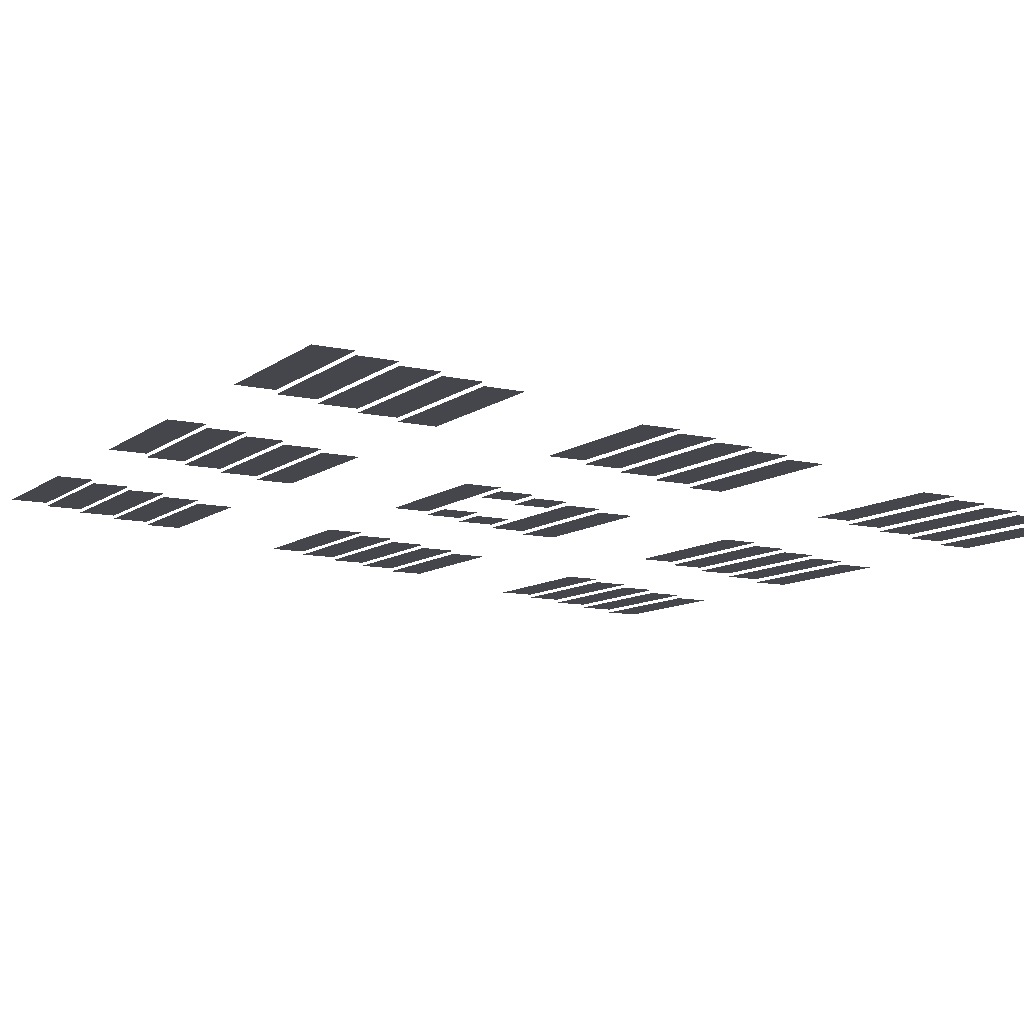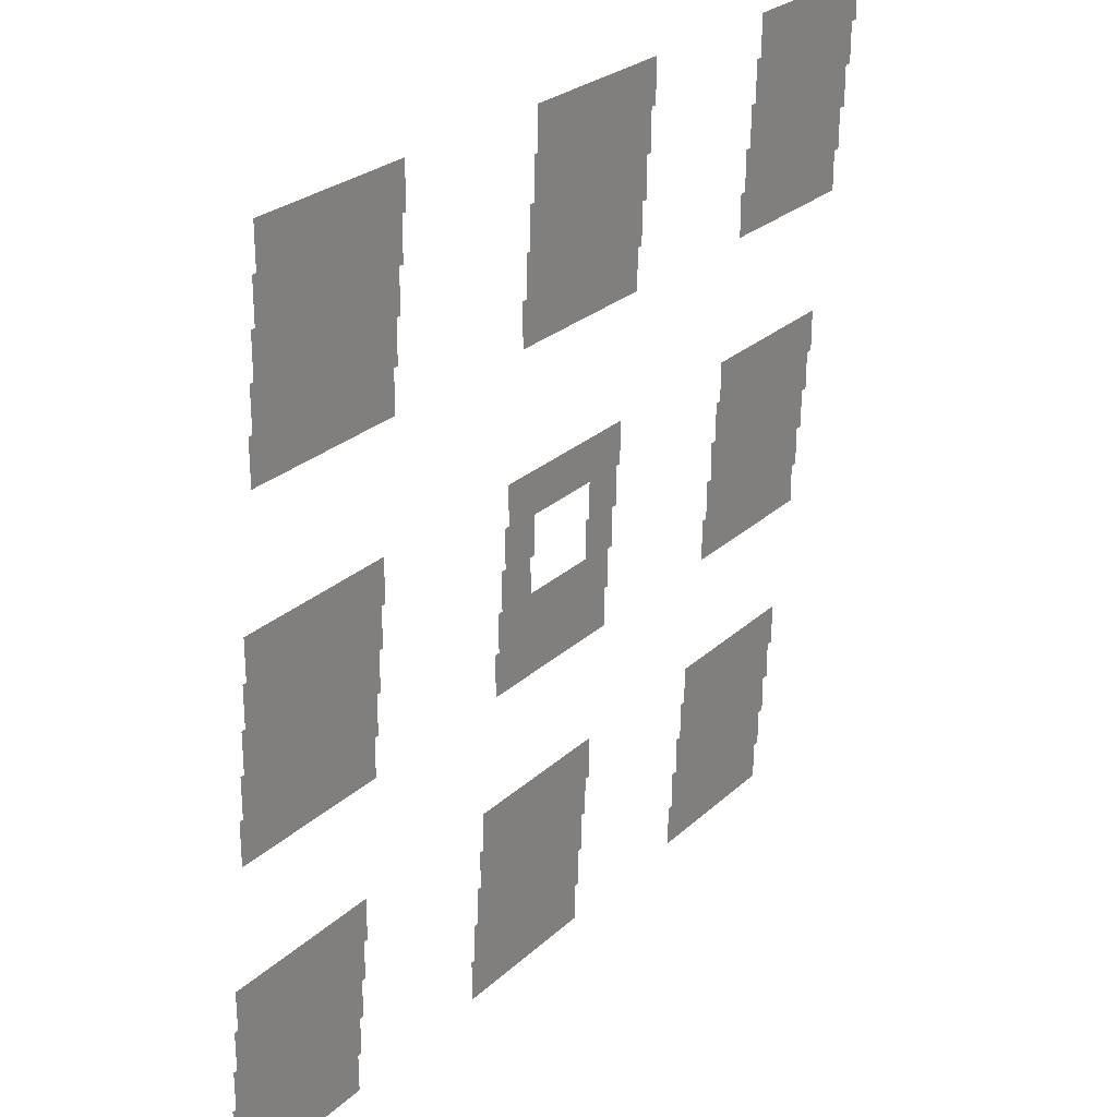
<metadata>
{"format":"obj","ext":"obj","renderer":"f3d","projection":"perspective","resolution":1024,"background":"white","views":[{"elev":-10.1,"azim":-120.2,"up":"+Z"},{"elev":26.2,"azim":-54.7,"up":"+Y"}]}
</metadata>
<code>
v 0 -0.5 -0.04762
v -0.5 -0.5 -0.04762
v -0.5 0 -0.04762
v 0 0 -0.04762
v -0.5 -0.5 -0.04762
v -1 -0.5 -0.04762
v -1 0 -0.04762
v -0.5 0 -0.04762
v -1 -0.5 -0.04762
v -1.5 -0.5 -0.04762
v -1.5 0 -0.04762
v -1 0 -0.04762
v -1.5 -0.5 -0.04762
v -2 -0.5 -0.04762
v -2 0 -0.04762
v -1.5 0 -0.04762
v -4 -0.5 -0.04762
v -4.5 -0.5 -0.04762
v -4.5 0 -0.04762
v -4 0 -0.04762
v -4.5 -0.5 -0.04762
v -5 -0.5 -0.04762
v -5 0 -0.04762
v -4.5 0 -0.04762
v -5 -0.5 -0.04762
v -5.5 -0.5 -0.04762
v -5.5 0 -0.04762
v -5 0 -0.04762
v -5.5 -0.5 -0.04762
v -6 -0.5 -0.04762
v -6 0 -0.04762
v -5.5 0 -0.04762
v -8 -0.5 -0.04762
v -8.5 -0.5 -0.04762
v -8.5 0 -0.04762
v -8 0 -0.04762
v -8.5 -0.5 -0.04762
v -9 -0.5 -0.04762
v -9 0 -0.04762
v -8.5 0 -0.04762
v -9 -0.5 -0.04762
v -9.5 -0.5 -0.04762
v -9.5 0 -0.04762
v -9 0 -0.04762
v -9.5 -0.5 -0.04762
v -10 -0.5 -0.04762
v -10 0 -0.04762
v -9.5 0 -0.04762
v 0 -1 -0.09524
v -0.5 -1 -0.09524
v -0.5 -0.5 -0.09524
v 0 -0.5 -0.09524
v -0.5 -1 -0.09524
v -1 -1 -0.09524
v -1 -0.5 -0.09524
v -0.5 -0.5 -0.09524
v -1 -1 -0.09524
v -1.5 -1 -0.09524
v -1.5 -0.5 -0.09524
v -1 -0.5 -0.09524
v -1.5 -1 -0.09524
v -2 -1 -0.09524
v -2 -0.5 -0.09524
v -1.5 -0.5 -0.09524
v -4 -1 -0.09524
v -4.5 -1 -0.09524
v -4.5 -0.5 -0.09524
v -4 -0.5 -0.09524
v -4.5 -1 -0.09524
v -5 -1 -0.09524
v -5 -0.5 -0.09524
v -4.5 -0.5 -0.09524
v -5 -1 -0.09524
v -5.5 -1 -0.09524
v -5.5 -0.5 -0.09524
v -5 -0.5 -0.09524
v -5.5 -1 -0.09524
v -6 -1 -0.09524
v -6 -0.5 -0.09524
v -5.5 -0.5 -0.09524
v -8 -1 -0.09524
v -8.5 -1 -0.09524
v -8.5 -0.5 -0.09524
v -8 -0.5 -0.09524
v -8.5 -1 -0.09524
v -9 -1 -0.09524
v -9 -0.5 -0.09524
v -8.5 -0.5 -0.09524
v -9 -1 -0.09524
v -9.5 -1 -0.09524
v -9.5 -0.5 -0.09524
v -9 -0.5 -0.09524
v -9.5 -1 -0.09524
v -10 -1 -0.09524
v -10 -0.5 -0.09524
v -9.5 -0.5 -0.09524
v 0 -1.5 -0.1429
v -0.5 -1.5 -0.1429
v -0.5 -1 -0.1429
v 0 -1 -0.1429
v -0.5 -1.5 -0.1429
v -1 -1.5 -0.1429
v -1 -1 -0.1429
v -0.5 -1 -0.1429
v -1 -1.5 -0.1429
v -1.5 -1.5 -0.1429
v -1.5 -1 -0.1429
v -1 -1 -0.1429
v -1.5 -1.5 -0.1429
v -2 -1.5 -0.1429
v -2 -1 -0.1429
v -1.5 -1 -0.1429
v -4 -1.5 -0.1429
v -4.5 -1.5 -0.1429
v -4.5 -1 -0.1429
v -4 -1 -0.1429
v -4.5 -1.5 -0.1429
v -5 -1.5 -0.1429
v -5 -1 -0.1429
v -4.5 -1 -0.1429
v -5 -1.5 -0.1429
v -5.5 -1.5 -0.1429
v -5.5 -1 -0.1429
v -5 -1 -0.1429
v -5.5 -1.5 -0.1429
v -6 -1.5 -0.1429
v -6 -1 -0.1429
v -5.5 -1 -0.1429
v -8 -1.5 -0.1429
v -8.5 -1.5 -0.1429
v -8.5 -1 -0.1429
v -8 -1 -0.1429
v -8.5 -1.5 -0.1429
v -9 -1.5 -0.1429
v -9 -1 -0.1429
v -8.5 -1 -0.1429
v -9 -1.5 -0.1429
v -9.5 -1.5 -0.1429
v -9.5 -1 -0.1429
v -9 -1 -0.1429
v -9.5 -1.5 -0.1429
v -10 -1.5 -0.1429
v -10 -1 -0.1429
v -9.5 -1 -0.1429
v 0 -2 -0.1905
v -0.5 -2 -0.1905
v -0.5 -1.5 -0.1905
v 0 -1.5 -0.1905
v -0.5 -2 -0.1905
v -1 -2 -0.1905
v -1 -1.5 -0.1905
v -0.5 -1.5 -0.1905
v -1 -2 -0.1905
v -1.5 -2 -0.1905
v -1.5 -1.5 -0.1905
v -1 -1.5 -0.1905
v -1.5 -2 -0.1905
v -2 -2 -0.1905
v -2 -1.5 -0.1905
v -1.5 -1.5 -0.1905
v -4 -2 -0.1905
v -4.5 -2 -0.1905
v -4.5 -1.5 -0.1905
v -4 -1.5 -0.1905
v -4.5 -2 -0.1905
v -5 -2 -0.1905
v -5 -1.5 -0.1905
v -4.5 -1.5 -0.1905
v -5 -2 -0.1905
v -5.5 -2 -0.1905
v -5.5 -1.5 -0.1905
v -5 -1.5 -0.1905
v -5.5 -2 -0.1905
v -6 -2 -0.1905
v -6 -1.5 -0.1905
v -5.5 -1.5 -0.1905
v -8 -2 -0.1905
v -8.5 -2 -0.1905
v -8.5 -1.5 -0.1905
v -8 -1.5 -0.1905
v -8.5 -2 -0.1905
v -9 -2 -0.1905
v -9 -1.5 -0.1905
v -8.5 -1.5 -0.1905
v -9 -2 -0.1905
v -9.5 -2 -0.1905
v -9.5 -1.5 -0.1905
v -9 -1.5 -0.1905
v -9.5 -2 -0.1905
v -10 -2 -0.1905
v -10 -1.5 -0.1905
v -9.5 -1.5 -0.1905
v 0 -2.5 -0.2381
v -0.5 -2.5 -0.2381
v -0.5 -2 -0.2381
v 0 -2 -0.2381
v -0.5 -2.5 -0.2381
v -1 -2.5 -0.2381
v -1 -2 -0.2381
v -0.5 -2 -0.2381
v -1 -2.5 -0.2381
v -1.5 -2.5 -0.2381
v -1.5 -2 -0.2381
v -1 -2 -0.2381
v -1.5 -2.5 -0.2381
v -2 -2.5 -0.2381
v -2 -2 -0.2381
v -1.5 -2 -0.2381
v -4 -2.5 -0.2381
v -4.5 -2.5 -0.2381
v -4.5 -2 -0.2381
v -4 -2 -0.2381
v -4.5 -2.5 -0.2381
v -5 -2.5 -0.2381
v -5 -2 -0.2381
v -4.5 -2 -0.2381
v -5 -2.5 -0.2381
v -5.5 -2.5 -0.2381
v -5.5 -2 -0.2381
v -5 -2 -0.2381
v -5.5 -2.5 -0.2381
v -6 -2.5 -0.2381
v -6 -2 -0.2381
v -5.5 -2 -0.2381
v -8 -2.5 -0.2381
v -8.5 -2.5 -0.2381
v -8.5 -2 -0.2381
v -8 -2 -0.2381
v -8.5 -2.5 -0.2381
v -9 -2.5 -0.2381
v -9 -2 -0.2381
v -8.5 -2 -0.2381
v -9 -2.5 -0.2381
v -9.5 -2.5 -0.2381
v -9.5 -2 -0.2381
v -9 -2 -0.2381
v -9.5 -2.5 -0.2381
v -10 -2.5 -0.2381
v -10 -2 -0.2381
v -9.5 -2 -0.2381
v 0 -4.5 -0.4286
v -0.5 -4.5 -0.4286
v -0.5 -4 -0.4286
v 0 -4 -0.4286
v -0.5 -4.5 -0.4286
v -1 -4.5 -0.4286
v -1 -4 -0.4286
v -0.5 -4 -0.4286
v -1 -4.5 -0.4286
v -1.5 -4.5 -0.4286
v -1.5 -4 -0.4286
v -1 -4 -0.4286
v -1.5 -4.5 -0.4286
v -2 -4.5 -0.4286
v -2 -4 -0.4286
v -1.5 -4 -0.4286
v -4 -4.5 -0.4286
v -4.5 -4.5 -0.4286
v -4.5 -4 -0.4286
v -4 -4 -0.4286
v -4.5 -4.5 -0.4286
v -5 -4.5 -0.4286
v -5 -4 -0.4286
v -4.5 -4 -0.4286
v -5 -4.5 -0.4286
v -5.5 -4.5 -0.4286
v -5.5 -4 -0.4286
v -5 -4 -0.4286
v -5.5 -4.5 -0.4286
v -6 -4.5 -0.4286
v -6 -4 -0.4286
v -5.5 -4 -0.4286
v -8 -4.5 -0.4286
v -8.5 -4.5 -0.4286
v -8.5 -4 -0.4286
v -8 -4 -0.4286
v -8.5 -4.5 -0.4286
v -9 -4.5 -0.4286
v -9 -4 -0.4286
v -8.5 -4 -0.4286
v -9 -4.5 -0.4286
v -9.5 -4.5 -0.4286
v -9.5 -4 -0.4286
v -9 -4 -0.4286
v -9.5 -4.5 -0.4286
v -10 -4.5 -0.4286
v -10 -4 -0.4286
v -9.5 -4 -0.4286
v 0 -5 -0.4762
v -0.5 -5 -0.4762
v -0.5 -4.5 -0.4762
v 0 -4.5 -0.4762
v -0.5 -5 -0.4762
v -1 -5 -0.4762
v -1 -4.5 -0.4762
v -0.5 -4.5 -0.4762
v -1 -5 -0.4762
v -1.5 -5 -0.4762
v -1.5 -4.5 -0.4762
v -1 -4.5 -0.4762
v -1.5 -5 -0.4762
v -2 -5 -0.4762
v -2 -4.5 -0.4762
v -1.5 -4.5 -0.4762
v -4 -5 -0.4762
v -4.5 -5 -0.4762
v -4.5 -4.5 -0.4762
v -4 -4.5 -0.4762
v -5.5 -5 -0.4762
v -6 -5 -0.4762
v -6 -4.5 -0.4762
v -5.5 -4.5 -0.4762
v -8 -5 -0.4762
v -8.5 -5 -0.4762
v -8.5 -4.5 -0.4762
v -8 -4.5 -0.4762
v -8.5 -5 -0.4762
v -9 -5 -0.4762
v -9 -4.5 -0.4762
v -8.5 -4.5 -0.4762
v -9 -5 -0.4762
v -9.5 -5 -0.4762
v -9.5 -4.5 -0.4762
v -9 -4.5 -0.4762
v -9.5 -5 -0.4762
v -10 -5 -0.4762
v -10 -4.5 -0.4762
v -9.5 -4.5 -0.4762
v 0 -5.5 -0.5238
v -0.5 -5.5 -0.5238
v -0.5 -5 -0.5238
v 0 -5 -0.5238
v -0.5 -5.5 -0.5238
v -1 -5.5 -0.5238
v -1 -5 -0.5238
v -0.5 -5 -0.5238
v -1 -5.5 -0.5238
v -1.5 -5.5 -0.5238
v -1.5 -5 -0.5238
v -1 -5 -0.5238
v -1.5 -5.5 -0.5238
v -2 -5.5 -0.5238
v -2 -5 -0.5238
v -1.5 -5 -0.5238
v -4 -5.5 -0.5238
v -4.5 -5.5 -0.5238
v -4.5 -5 -0.5238
v -4 -5 -0.5238
v -5.5 -5.5 -0.5238
v -6 -5.5 -0.5238
v -6 -5 -0.5238
v -5.5 -5 -0.5238
v -8 -5.5 -0.5238
v -8.5 -5.5 -0.5238
v -8.5 -5 -0.5238
v -8 -5 -0.5238
v -8.5 -5.5 -0.5238
v -9 -5.5 -0.5238
v -9 -5 -0.5238
v -8.5 -5 -0.5238
v -9 -5.5 -0.5238
v -9.5 -5.5 -0.5238
v -9.5 -5 -0.5238
v -9 -5 -0.5238
v -9.5 -5.5 -0.5238
v -10 -5.5 -0.5238
v -10 -5 -0.5238
v -9.5 -5 -0.5238
v 0 -6 -0.5714
v -0.5 -6 -0.5714
v -0.5 -5.5 -0.5714
v 0 -5.5 -0.5714
v -0.5 -6 -0.5714
v -1 -6 -0.5714
v -1 -5.5 -0.5714
v -0.5 -5.5 -0.5714
v -1 -6 -0.5714
v -1.5 -6 -0.5714
v -1.5 -5.5 -0.5714
v -1 -5.5 -0.5714
v -1.5 -6 -0.5714
v -2 -6 -0.5714
v -2 -5.5 -0.5714
v -1.5 -5.5 -0.5714
v -4 -6 -0.5714
v -4.5 -6 -0.5714
v -4.5 -5.5 -0.5714
v -4 -5.5 -0.5714
v -4.5 -6 -0.5714
v -5 -6 -0.5714
v -5 -5.5 -0.5714
v -4.5 -5.5 -0.5714
v -5 -6 -0.5714
v -5.5 -6 -0.5714
v -5.5 -5.5 -0.5714
v -5 -5.5 -0.5714
v -5.5 -6 -0.5714
v -6 -6 -0.5714
v -6 -5.5 -0.5714
v -5.5 -5.5 -0.5714
v -8 -6 -0.5714
v -8.5 -6 -0.5714
v -8.5 -5.5 -0.5714
v -8 -5.5 -0.5714
v -8.5 -6 -0.5714
v -9 -6 -0.5714
v -9 -5.5 -0.5714
v -8.5 -5.5 -0.5714
v -9 -6 -0.5714
v -9.5 -6 -0.5714
v -9.5 -5.5 -0.5714
v -9 -5.5 -0.5714
v -9.5 -6 -0.5714
v -10 -6 -0.5714
v -10 -5.5 -0.5714
v -9.5 -5.5 -0.5714
v 0 -6.5 -0.619
v -0.5 -6.5 -0.619
v -0.5 -6 -0.619
v 0 -6 -0.619
v -0.5 -6.5 -0.619
v -1 -6.5 -0.619
v -1 -6 -0.619
v -0.5 -6 -0.619
v -1 -6.5 -0.619
v -1.5 -6.5 -0.619
v -1.5 -6 -0.619
v -1 -6 -0.619
v -1.5 -6.5 -0.619
v -2 -6.5 -0.619
v -2 -6 -0.619
v -1.5 -6 -0.619
v -4 -6.5 -0.619
v -4.5 -6.5 -0.619
v -4.5 -6 -0.619
v -4 -6 -0.619
v -4.5 -6.5 -0.619
v -5 -6.5 -0.619
v -5 -6 -0.619
v -4.5 -6 -0.619
v -5 -6.5 -0.619
v -5.5 -6.5 -0.619
v -5.5 -6 -0.619
v -5 -6 -0.619
v -5.5 -6.5 -0.619
v -6 -6.5 -0.619
v -6 -6 -0.619
v -5.5 -6 -0.619
v -8 -6.5 -0.619
v -8.5 -6.5 -0.619
v -8.5 -6 -0.619
v -8 -6 -0.619
v -8.5 -6.5 -0.619
v -9 -6.5 -0.619
v -9 -6 -0.619
v -8.5 -6 -0.619
v -9 -6.5 -0.619
v -9.5 -6.5 -0.619
v -9.5 -6 -0.619
v -9 -6 -0.619
v -9.5 -6.5 -0.619
v -10 -6.5 -0.619
v -10 -6 -0.619
v -9.5 -6 -0.619
v 0 -8.5 -0.8095
v -0.5 -8.5 -0.8095
v -0.5 -8 -0.8095
v 0 -8 -0.8095
v -0.5 -8.5 -0.8095
v -1 -8.5 -0.8095
v -1 -8 -0.8095
v -0.5 -8 -0.8095
v -1 -8.5 -0.8095
v -1.5 -8.5 -0.8095
v -1.5 -8 -0.8095
v -1 -8 -0.8095
v -1.5 -8.5 -0.8095
v -2 -8.5 -0.8095
v -2 -8 -0.8095
v -1.5 -8 -0.8095
v -4 -8.5 -0.8095
v -4.5 -8.5 -0.8095
v -4.5 -8 -0.8095
v -4 -8 -0.8095
v -4.5 -8.5 -0.8095
v -5 -8.5 -0.8095
v -5 -8 -0.8095
v -4.5 -8 -0.8095
v -5 -8.5 -0.8095
v -5.5 -8.5 -0.8095
v -5.5 -8 -0.8095
v -5 -8 -0.8095
v -5.5 -8.5 -0.8095
v -6 -8.5 -0.8095
v -6 -8 -0.8095
v -5.5 -8 -0.8095
v -8 -8.5 -0.8095
v -8.5 -8.5 -0.8095
v -8.5 -8 -0.8095
v -8 -8 -0.8095
v -8.5 -8.5 -0.8095
v -9 -8.5 -0.8095
v -9 -8 -0.8095
v -8.5 -8 -0.8095
v -9 -8.5 -0.8095
v -9.5 -8.5 -0.8095
v -9.5 -8 -0.8095
v -9 -8 -0.8095
v -9.5 -8.5 -0.8095
v -10 -8.5 -0.8095
v -10 -8 -0.8095
v -9.5 -8 -0.8095
v 0 -9 -0.8571
v -0.5 -9 -0.8571
v -0.5 -8.5 -0.8571
v 0 -8.5 -0.8571
v -0.5 -9 -0.8571
v -1 -9 -0.8571
v -1 -8.5 -0.8571
v -0.5 -8.5 -0.8571
v -1 -9 -0.8571
v -1.5 -9 -0.8571
v -1.5 -8.5 -0.8571
v -1 -8.5 -0.8571
v -1.5 -9 -0.8571
v -2 -9 -0.8571
v -2 -8.5 -0.8571
v -1.5 -8.5 -0.8571
v -4 -9 -0.8571
v -4.5 -9 -0.8571
v -4.5 -8.5 -0.8571
v -4 -8.5 -0.8571
v -4.5 -9 -0.8571
v -5 -9 -0.8571
v -5 -8.5 -0.8571
v -4.5 -8.5 -0.8571
v -5 -9 -0.8571
v -5.5 -9 -0.8571
v -5.5 -8.5 -0.8571
v -5 -8.5 -0.8571
v -5.5 -9 -0.8571
v -6 -9 -0.8571
v -6 -8.5 -0.8571
v -5.5 -8.5 -0.8571
v -8 -9 -0.8571
v -8.5 -9 -0.8571
v -8.5 -8.5 -0.8571
v -8 -8.5 -0.8571
v -8.5 -9 -0.8571
v -9 -9 -0.8571
v -9 -8.5 -0.8571
v -8.5 -8.5 -0.8571
v -9 -9 -0.8571
v -9.5 -9 -0.8571
v -9.5 -8.5 -0.8571
v -9 -8.5 -0.8571
v -9.5 -9 -0.8571
v -10 -9 -0.8571
v -10 -8.5 -0.8571
v -9.5 -8.5 -0.8571
v 0 -9.5 -0.9048
v -0.5 -9.5 -0.9048
v -0.5 -9 -0.9048
v 0 -9 -0.9048
v -0.5 -9.5 -0.9048
v -1 -9.5 -0.9048
v -1 -9 -0.9048
v -0.5 -9 -0.9048
v -1 -9.5 -0.9048
v -1.5 -9.5 -0.9048
v -1.5 -9 -0.9048
v -1 -9 -0.9048
v -1.5 -9.5 -0.9048
v -2 -9.5 -0.9048
v -2 -9 -0.9048
v -1.5 -9 -0.9048
v -4 -9.5 -0.9048
v -4.5 -9.5 -0.9048
v -4.5 -9 -0.9048
v -4 -9 -0.9048
v -4.5 -9.5 -0.9048
v -5 -9.5 -0.9048
v -5 -9 -0.9048
v -4.5 -9 -0.9048
v -5 -9.5 -0.9048
v -5.5 -9.5 -0.9048
v -5.5 -9 -0.9048
v -5 -9 -0.9048
v -5.5 -9.5 -0.9048
v -6 -9.5 -0.9048
v -6 -9 -0.9048
v -5.5 -9 -0.9048
v -8 -9.5 -0.9048
v -8.5 -9.5 -0.9048
v -8.5 -9 -0.9048
v -8 -9 -0.9048
v -8.5 -9.5 -0.9048
v -9 -9.5 -0.9048
v -9 -9 -0.9048
v -8.5 -9 -0.9048
v -9 -9.5 -0.9048
v -9.5 -9.5 -0.9048
v -9.5 -9 -0.9048
v -9 -9 -0.9048
v -9.5 -9.5 -0.9048
v -10 -9.5 -0.9048
v -10 -9 -0.9048
v -9.5 -9 -0.9048
v 0 -10 -0.9524
v -0.5 -10 -0.9524
v -0.5 -9.5 -0.9524
v 0 -9.5 -0.9524
v -0.5 -10 -0.9524
v -1 -10 -0.9524
v -1 -9.5 -0.9524
v -0.5 -9.5 -0.9524
v -1 -10 -0.9524
v -1.5 -10 -0.9524
v -1.5 -9.5 -0.9524
v -1 -9.5 -0.9524
v -1.5 -10 -0.9524
v -2 -10 -0.9524
v -2 -9.5 -0.9524
v -1.5 -9.5 -0.9524
v -4 -10 -0.9524
v -4.5 -10 -0.9524
v -4.5 -9.5 -0.9524
v -4 -9.5 -0.9524
v -4.5 -10 -0.9524
v -5 -10 -0.9524
v -5 -9.5 -0.9524
v -4.5 -9.5 -0.9524
v -5 -10 -0.9524
v -5.5 -10 -0.9524
v -5.5 -9.5 -0.9524
v -5 -9.5 -0.9524
v -5.5 -10 -0.9524
v -6 -10 -0.9524
v -6 -9.5 -0.9524
v -5.5 -9.5 -0.9524
v -8 -10 -0.9524
v -8.5 -10 -0.9524
v -8.5 -9.5 -0.9524
v -8 -9.5 -0.9524
v -8.5 -10 -0.9524
v -9 -10 -0.9524
v -9 -9.5 -0.9524
v -8.5 -9.5 -0.9524
v -9 -10 -0.9524
v -9.5 -10 -0.9524
v -9.5 -9.5 -0.9524
v -9 -9.5 -0.9524
v -9.5 -10 -0.9524
v -10 -10 -0.9524
v -10 -9.5 -0.9524
v -9.5 -9.5 -0.9524
v 0 -10.5 -1
v -0.5 -10.5 -1
v -0.5 -10 -1
v 0 -10 -1
v -0.5 -10.5 -1
v -1 -10.5 -1
v -1 -10 -1
v -0.5 -10 -1
v -1 -10.5 -1
v -1.5 -10.5 -1
v -1.5 -10 -1
v -1 -10 -1
v -1.5 -10.5 -1
v -2 -10.5 -1
v -2 -10 -1
v -1.5 -10 -1
v -4 -10.5 -1
v -4.5 -10.5 -1
v -4.5 -10 -1
v -4 -10 -1
v -4.5 -10.5 -1
v -5 -10.5 -1
v -5 -10 -1
v -4.5 -10 -1
v -5 -10.5 -1
v -5.5 -10.5 -1
v -5.5 -10 -1
v -5 -10 -1
v -5.5 -10.5 -1
v -6 -10.5 -1
v -6 -10 -1
v -5.5 -10 -1
v -8 -10.5 -1
v -8.5 -10.5 -1
v -8.5 -10 -1
v -8 -10 -1
v -8.5 -10.5 -1
v -9 -10.5 -1
v -9 -10 -1
v -8.5 -10 -1
v -9 -10.5 -1
v -9.5 -10.5 -1
v -9.5 -10 -1
v -9 -10 -1
v -9.5 -10.5 -1
v -10 -10.5 -1
v -10 -10 -1
v -9.5 -10 -1
g Level8_mesh_0001
f 1 2 3 4
f 5 6 7 8
f 9 10 11 12
f 13 14 15 16
f 17 18 19 20
f 21 22 23 24
f 25 26 27 28
f 29 30 31 32
f 33 34 35 36
f 37 38 39 40
f 41 42 43 44
f 45 46 47 48
f 49 50 51 52
f 53 54 55 56
f 57 58 59 60
f 61 62 63 64
f 65 66 67 68
f 69 70 71 72
f 73 74 75 76
f 77 78 79 80
f 81 82 83 84
f 85 86 87 88
f 89 90 91 92
f 93 94 95 96
f 97 98 99 100
f 101 102 103 104
f 105 106 107 108
f 109 110 111 112
f 113 114 115 116
f 117 118 119 120
f 121 122 123 124
f 125 126 127 128
f 129 130 131 132
f 133 134 135 136
f 137 138 139 140
f 141 142 143 144
f 145 146 147 148
f 149 150 151 152
f 153 154 155 156
f 157 158 159 160
f 161 162 163 164
f 165 166 167 168
f 169 170 171 172
f 173 174 175 176
f 177 178 179 180
f 181 182 183 184
f 185 186 187 188
f 189 190 191 192
f 193 194 195 196
f 197 198 199 200
f 201 202 203 204
f 205 206 207 208
f 209 210 211 212
f 213 214 215 216
f 217 218 219 220
f 221 222 223 224
f 225 226 227 228
f 229 230 231 232
f 233 234 235 236
f 237 238 239 240
f 241 242 243 244
f 245 246 247 248
f 249 250 251 252
f 253 254 255 256
f 257 258 259 260
f 261 262 263 264
f 265 266 267 268
f 269 270 271 272
f 273 274 275 276
f 277 278 279 280
f 281 282 283 284
f 285 286 287 288
f 289 290 291 292
f 293 294 295 296
f 297 298 299 300
f 301 302 303 304
f 305 306 307 308
f 309 310 311 312
f 313 314 315 316
f 317 318 319 320
f 321 322 323 324
f 325 326 327 328
f 329 330 331 332
f 333 334 335 336
f 337 338 339 340
f 341 342 343 344
f 345 346 347 348
f 349 350 351 352
f 353 354 355 356
f 357 358 359 360
f 361 362 363 364
f 365 366 367 368
f 369 370 371 372
f 373 374 375 376
f 377 378 379 380
f 381 382 383 384
f 385 386 387 388
f 389 390 391 392
f 393 394 395 396
f 397 398 399 400
f 401 402 403 404
f 405 406 407 408
f 409 410 411 412
f 413 414 415 416
f 417 418 419 420
f 421 422 423 424
f 425 426 427 428
f 429 430 431 432
f 433 434 435 436
f 437 438 439 440
f 441 442 443 444
f 445 446 447 448
f 449 450 451 452
f 453 454 455 456
f 457 458 459 460
f 461 462 463 464
f 465 466 467 468
f 469 470 471 472
f 473 474 475 476
f 477 478 479 480
f 481 482 483 484
f 485 486 487 488
f 489 490 491 492
f 493 494 495 496
f 497 498 499 500
f 501 502 503 504
f 505 506 507 508
f 509 510 511 512
f 513 514 515 516
f 517 518 519 520
f 521 522 523 524
f 525 526 527 528
f 529 530 531 532
f 533 534 535 536
f 537 538 539 540
f 541 542 543 544
f 545 546 547 548
f 549 550 551 552
f 553 554 555 556
f 557 558 559 560
f 561 562 563 564
f 565 566 567 568
f 569 570 571 572
f 573 574 575 576
f 577 578 579 580
f 581 582 583 584
f 585 586 587 588
f 589 590 591 592
f 593 594 595 596
f 597 598 599 600
f 601 602 603 604
f 605 606 607 608
f 609 610 611 612
f 613 614 615 616
f 617 618 619 620
f 621 622 623 624
f 625 626 627 628
f 629 630 631 632
f 633 634 635 636
f 637 638 639 640
f 641 642 643 644
f 645 646 647 648
f 649 650 651 652
f 653 654 655 656
f 657 658 659 660
f 661 662 663 664
f 665 666 667 668
f 669 670 671 672
f 673 674 675 676
f 677 678 679 680
f 681 682 683 684
f 685 686 687 688
f 689 690 691 692
f 693 694 695 696
f 697 698 699 700
f 701 702 703 704

</code>
